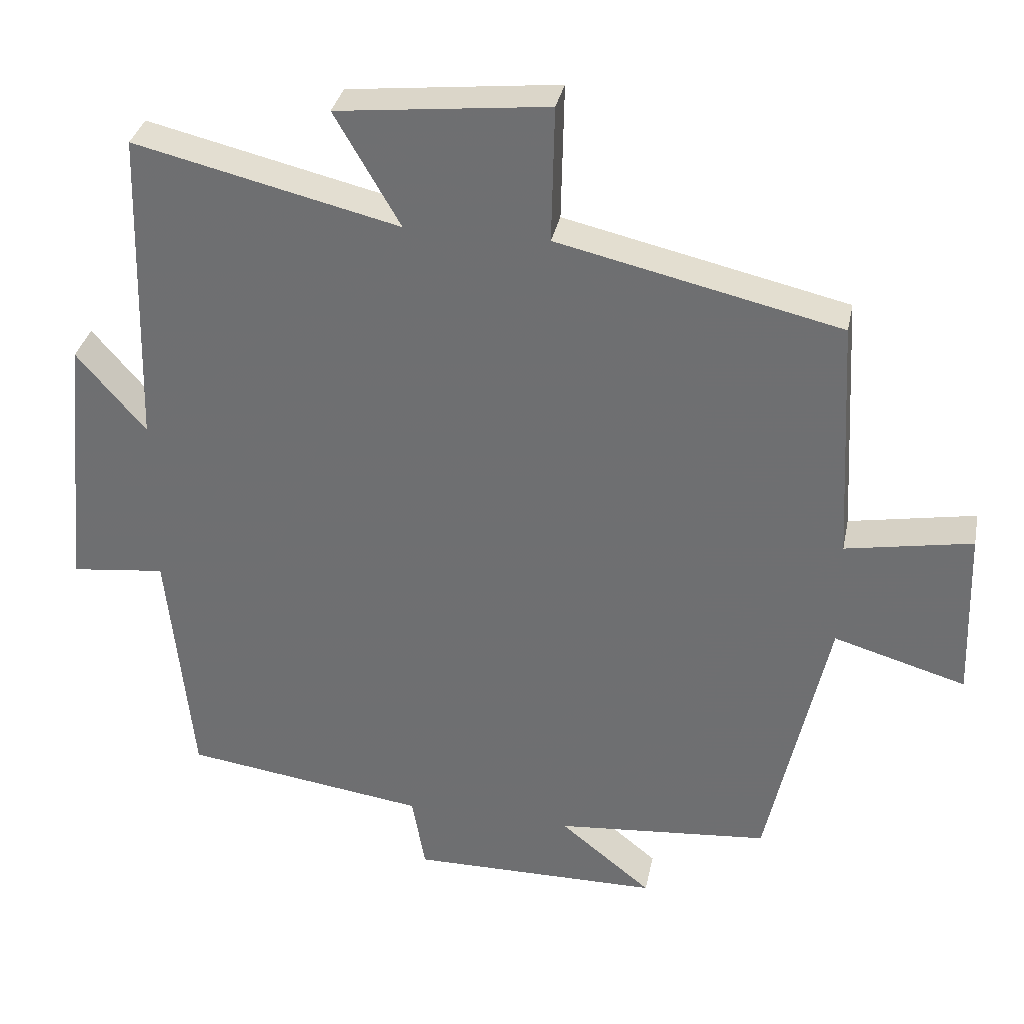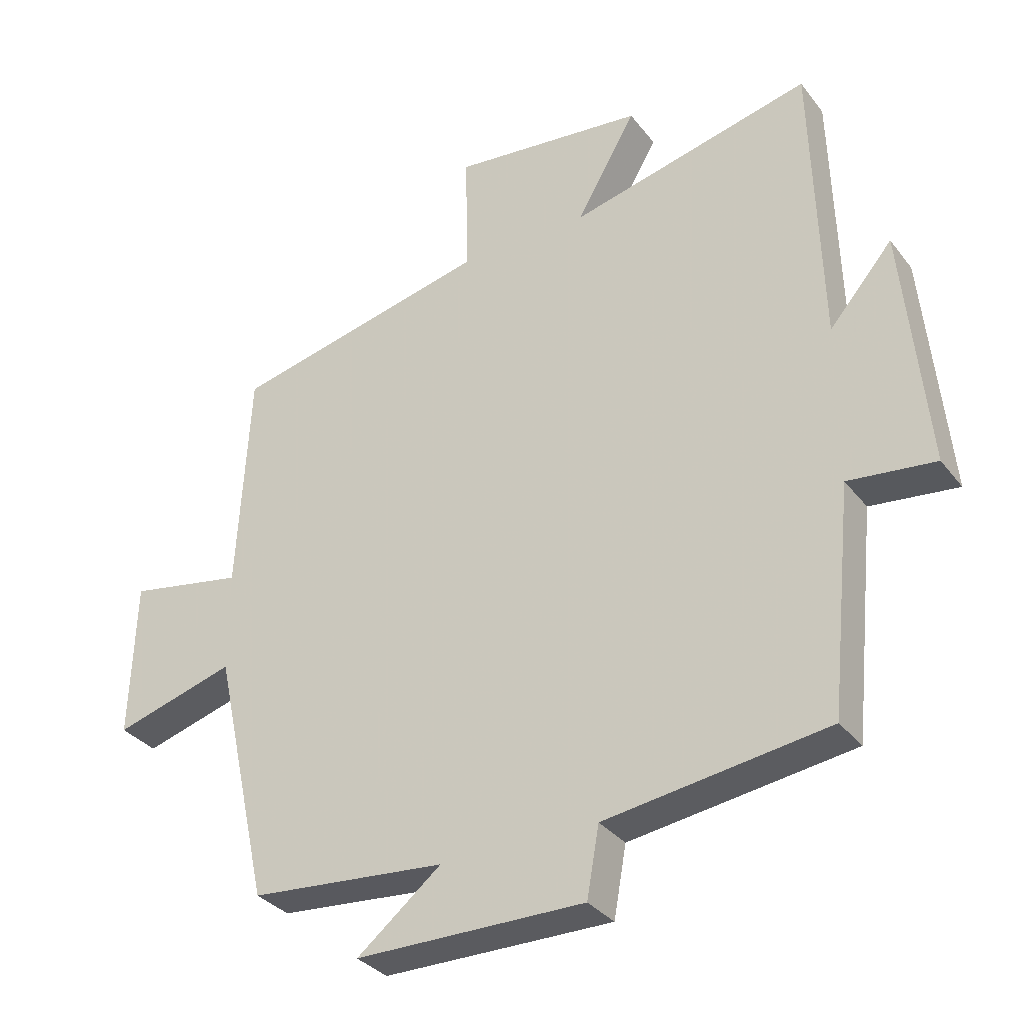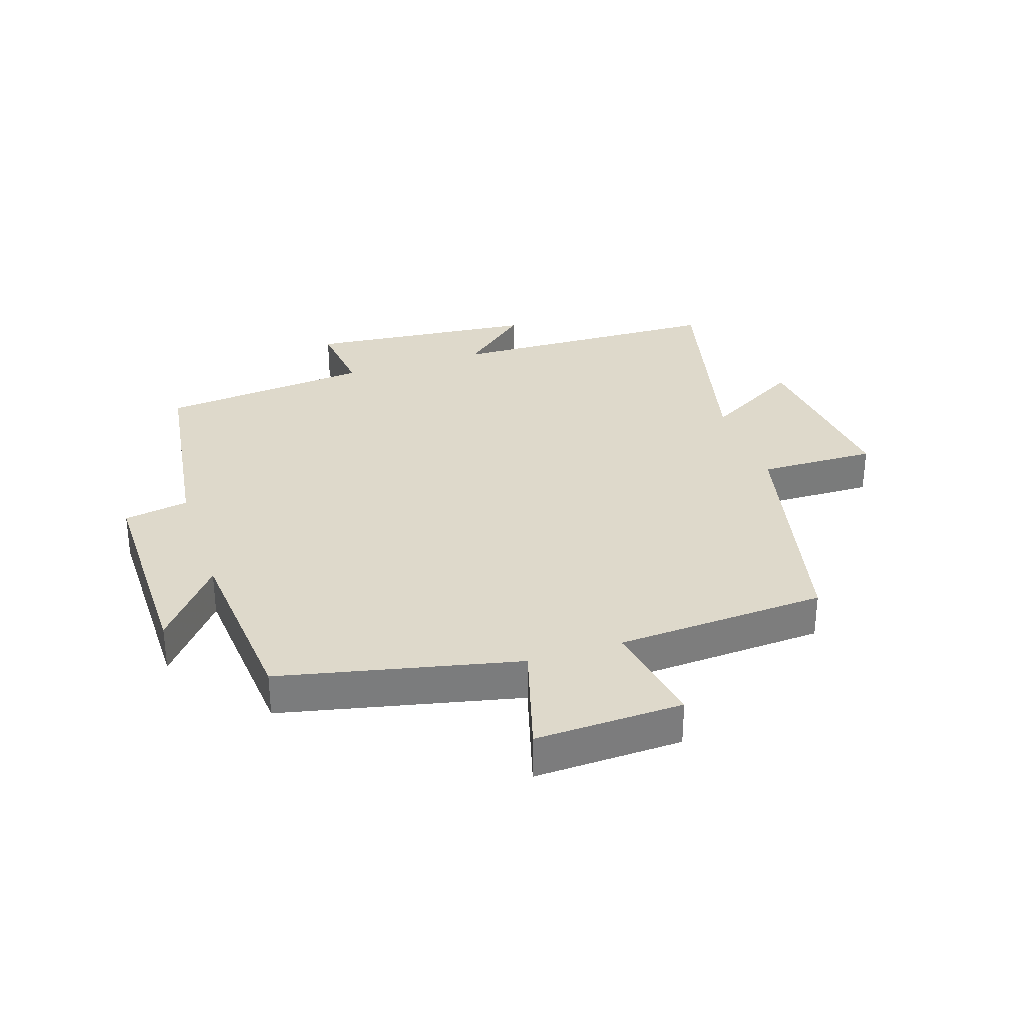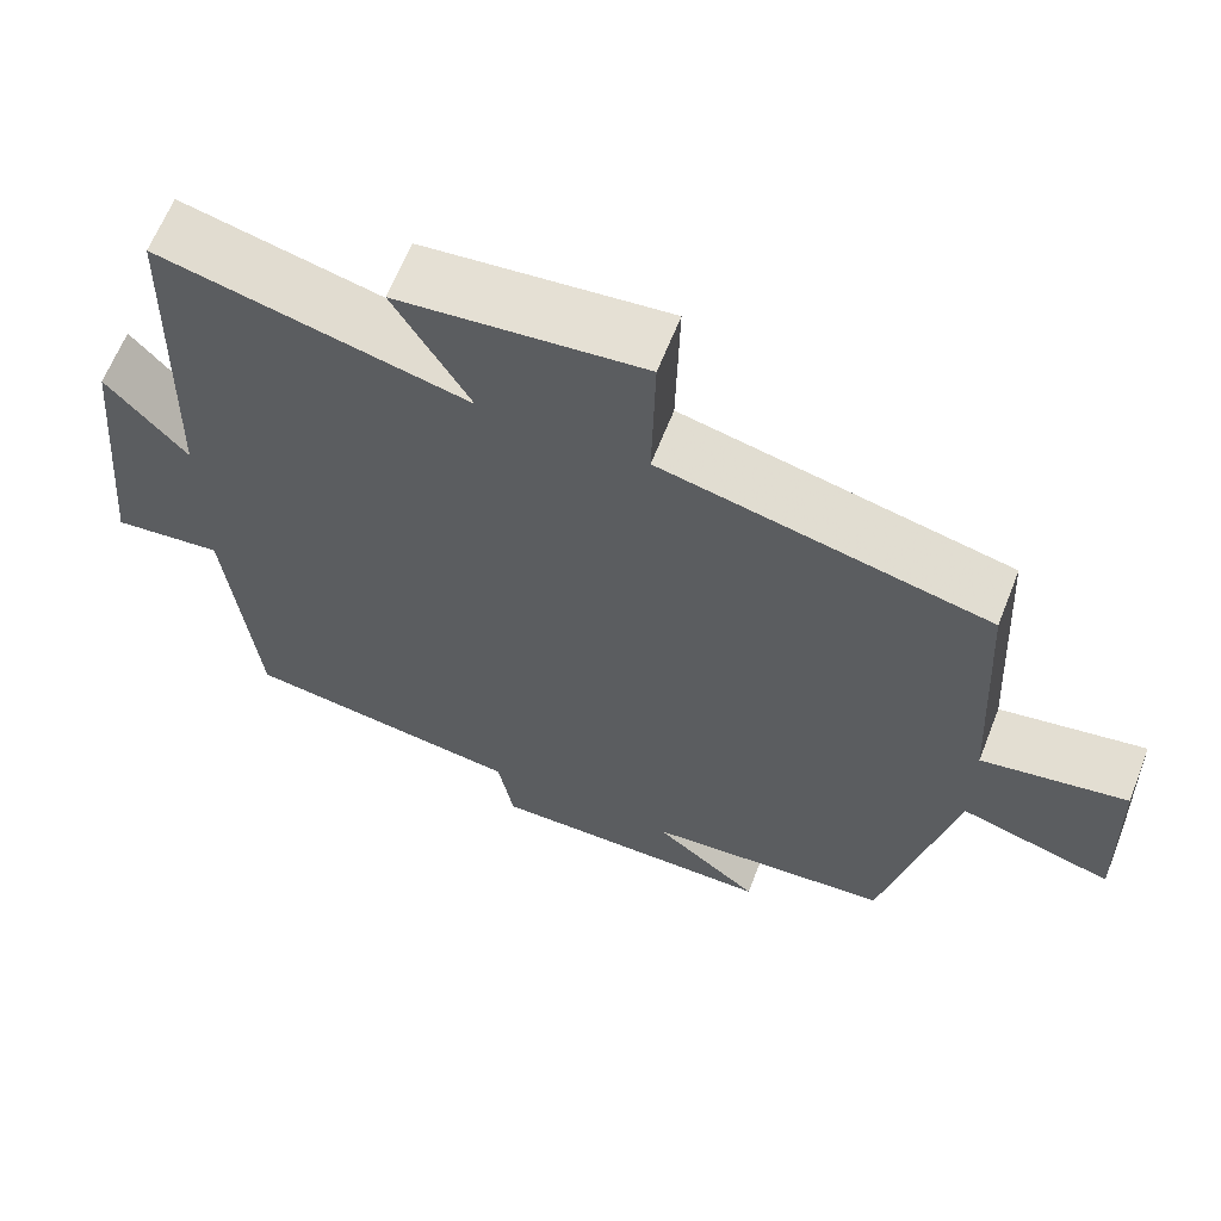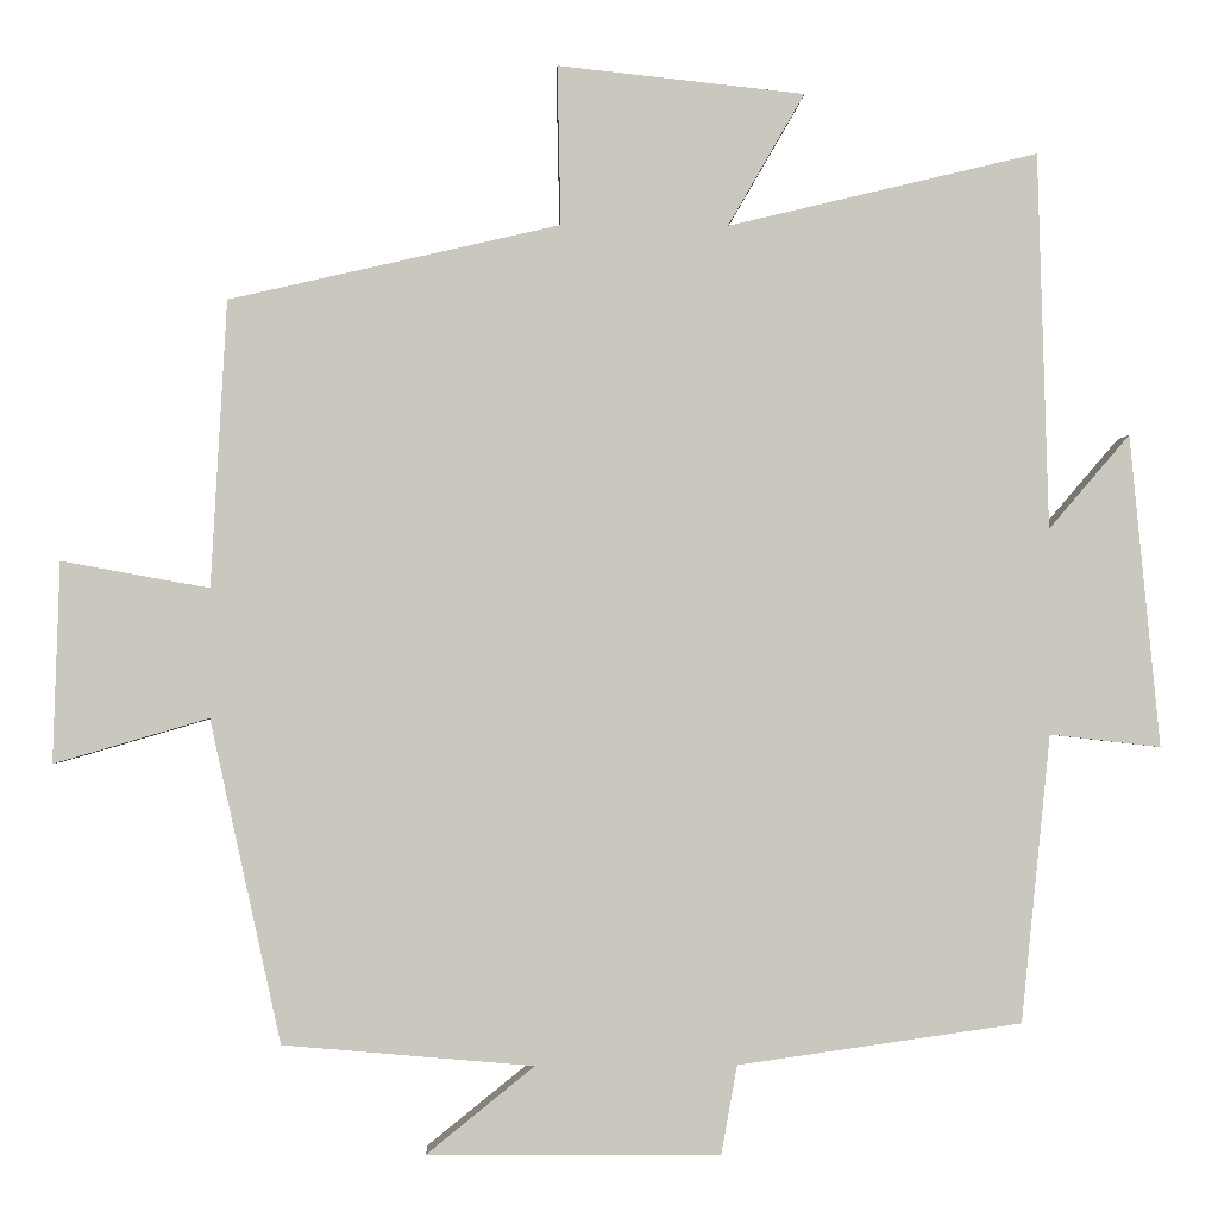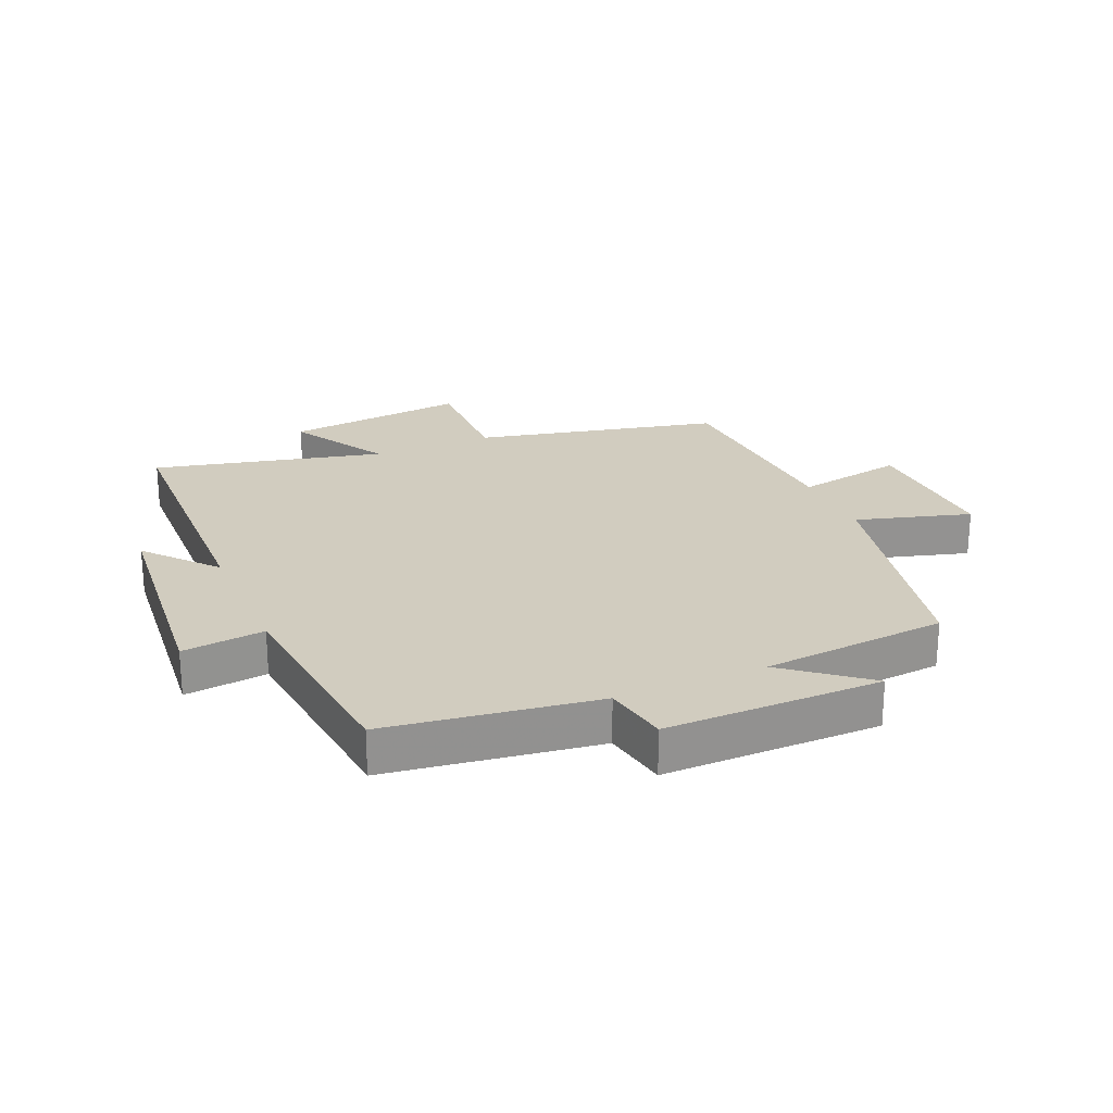
<metadata>
{"format":"obj","ext":"obj","renderer":"f3d","projection":"perspective","resolution":1024,"background":"white","views":[{"elev":33.5,"azim":-168.7,"up":"+Z"},{"elev":-33.0,"azim":31.5,"up":"+Z"},{"elev":31.7,"azim":-108.2,"up":"+Y"},{"elev":63.7,"azim":-158.6,"up":"+Z"},{"elev":-1.4,"azim":-2.0,"up":"+Z"},{"elev":23.9,"azim":156.6,"up":"+Y"}]}
</metadata>
<code>
v 0.465 0.07 -0.452
v 0.125 0.07 -0.5
v 0.106 0.07 -0.606
v -0.244 0.07 -0.604
v -0.115 0.07 -0.5
v -0.415 0.07 -0.474
v -0.5 0.07 -0.088
v -0.685 0.07 -0.142
v -0.677 0.07 0.098
v -0.5 0.07 0.066
v -0.481 0.07 0.409
v -0.085 0.07 0.5
v -0.089 0.07 0.691
v 0.207 0.07 0.659
v 0.115 0.07 0.5
v 0.487 0.07 0.589
v 0.5 0.07 0.138
v 0.597 0.07 0.251
v 0.633 0.07 -0.123
v 0.5 0.07 -0.108
v 0.465 0 -0.452
v 0.125 0 -0.5
v 0.106 0 -0.606
v -0.244 0 -0.604
v -0.115 0 -0.5
v -0.415 0 -0.474
v -0.5 0 -0.088
v -0.685 0 -0.142
v -0.677 0 0.098
v -0.5 0 0.066
v -0.481 0 0.409
v -0.085 0 0.5
v -0.089 0 0.691
v 0.207 0 0.659
v 0.115 0 0.5
v 0.487 0 0.589
v 0.5 0 0.138
v 0.597 0 0.251
v 0.633 0 -0.123
v 0.5 0 -0.108
f 17 18 19 20
f 15 16 17 20
f 15 20 1 2
f 12 13 14 15
f 10 11 12 15
f 10 15 2 3
f 7 8 9 10
f 5 6 7 10
f 5 10 3
f 3 4 5
f 40 39 38 37
f 40 37 36 35
f 22 21 40 35
f 35 34 33 32
f 35 32 31 30
f 23 22 35 30
f 30 29 28 27
f 30 27 26 25
f 23 30 25
f 25 24 23
f 1 21 22 2
f 2 22 23 3
f 3 23 24 4
f 4 24 25 5
f 5 25 26 6
f 6 26 27 7
f 7 27 28 8
f 8 28 29 9
f 9 29 30 10
f 10 30 31 11
f 11 31 32 12
f 12 32 33 13
f 13 33 34 14
f 14 34 35 15
f 15 35 36 16
f 16 36 37 17
f 17 37 38 18
f 18 38 39 19
f 19 39 40 20
f 20 40 21 1

</code>
